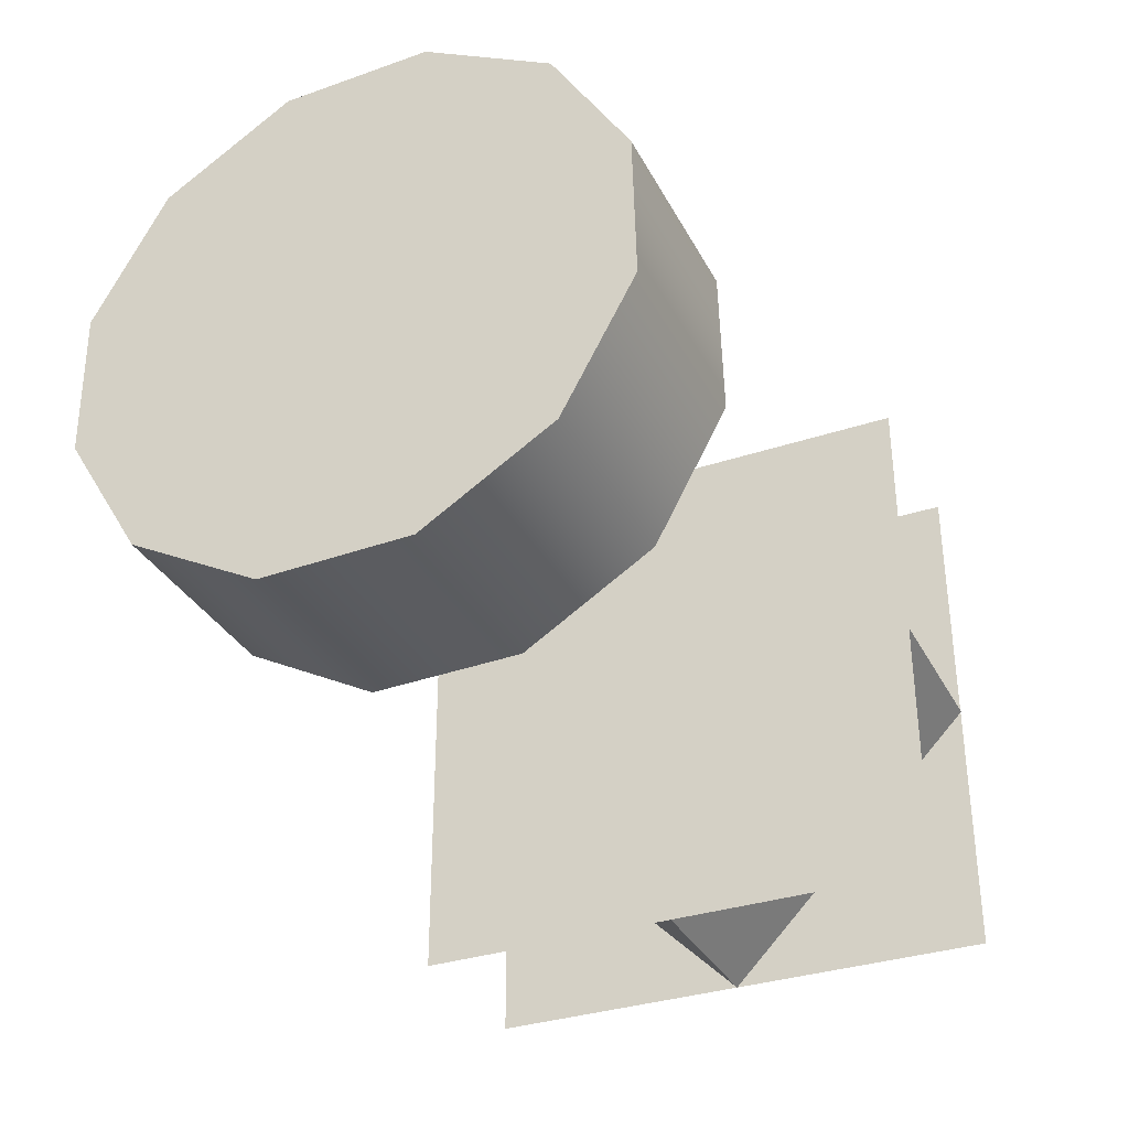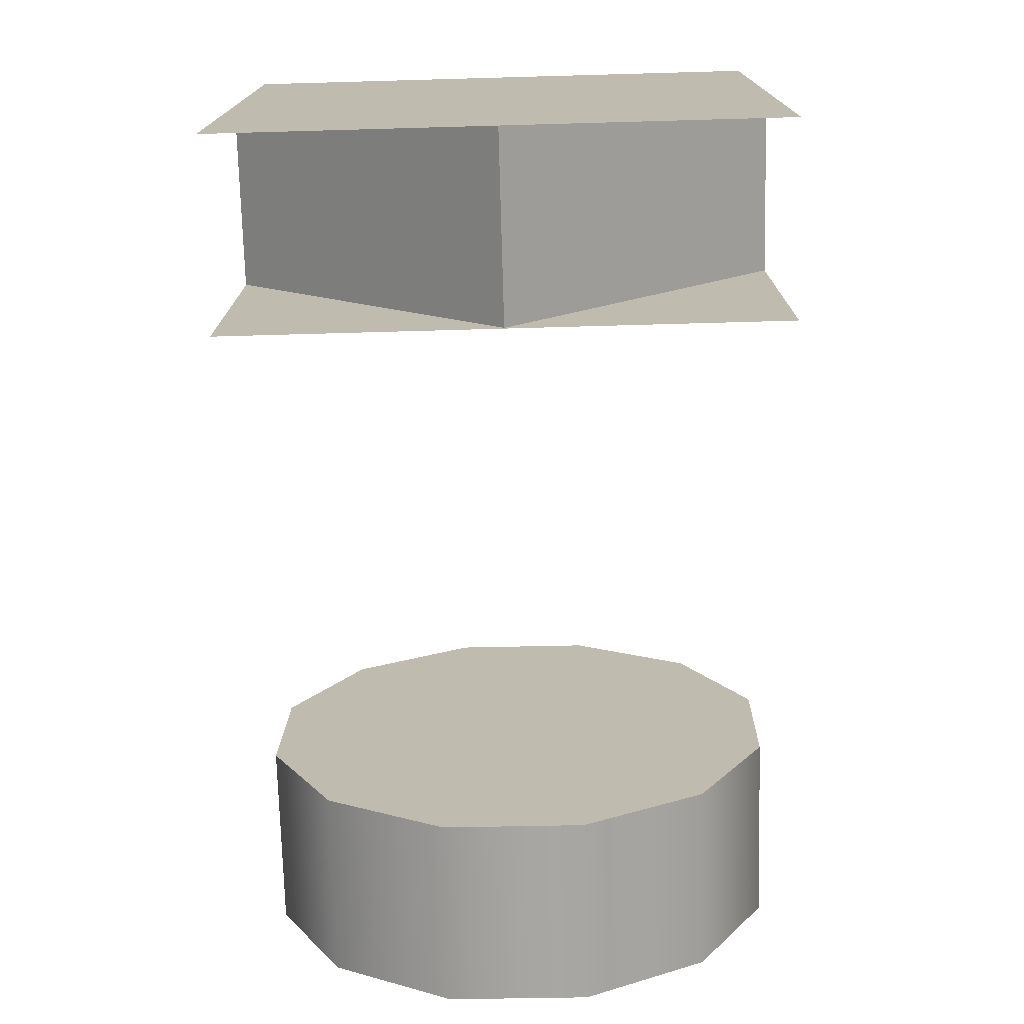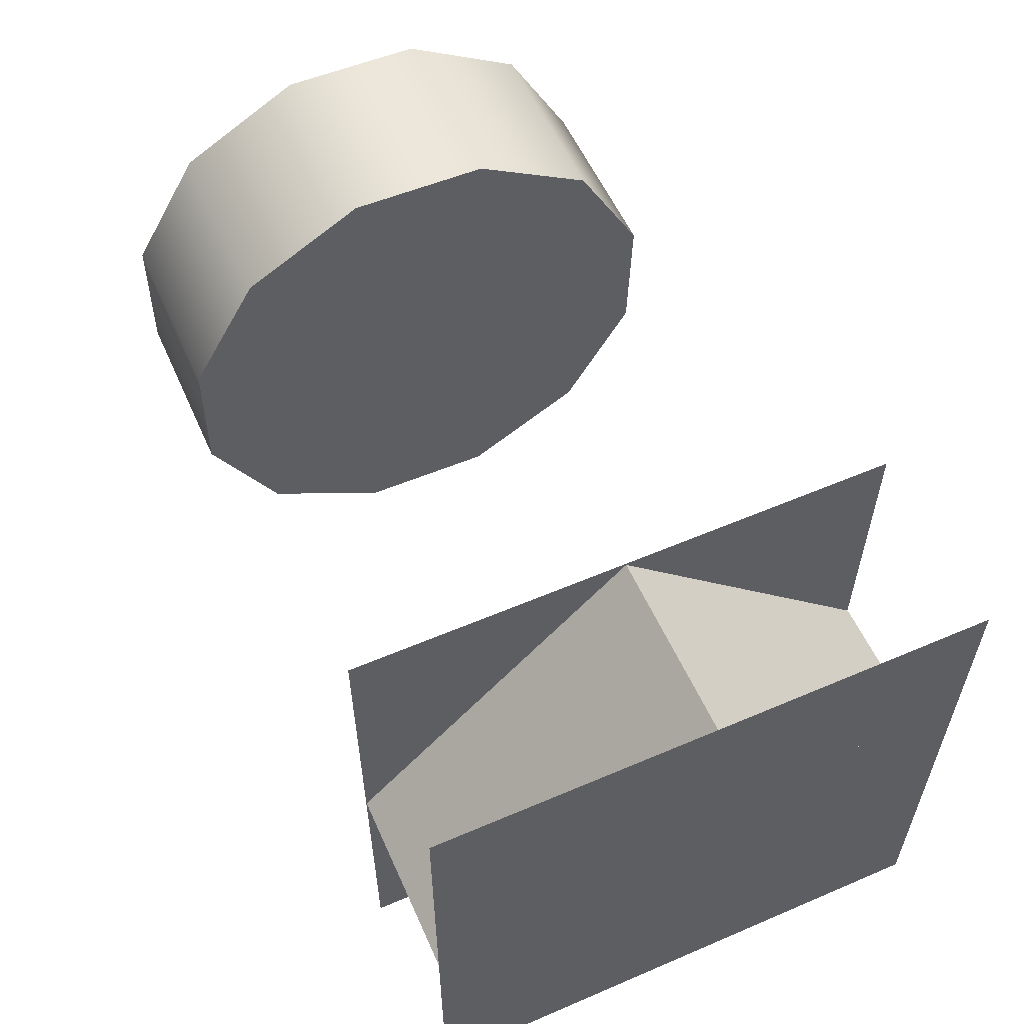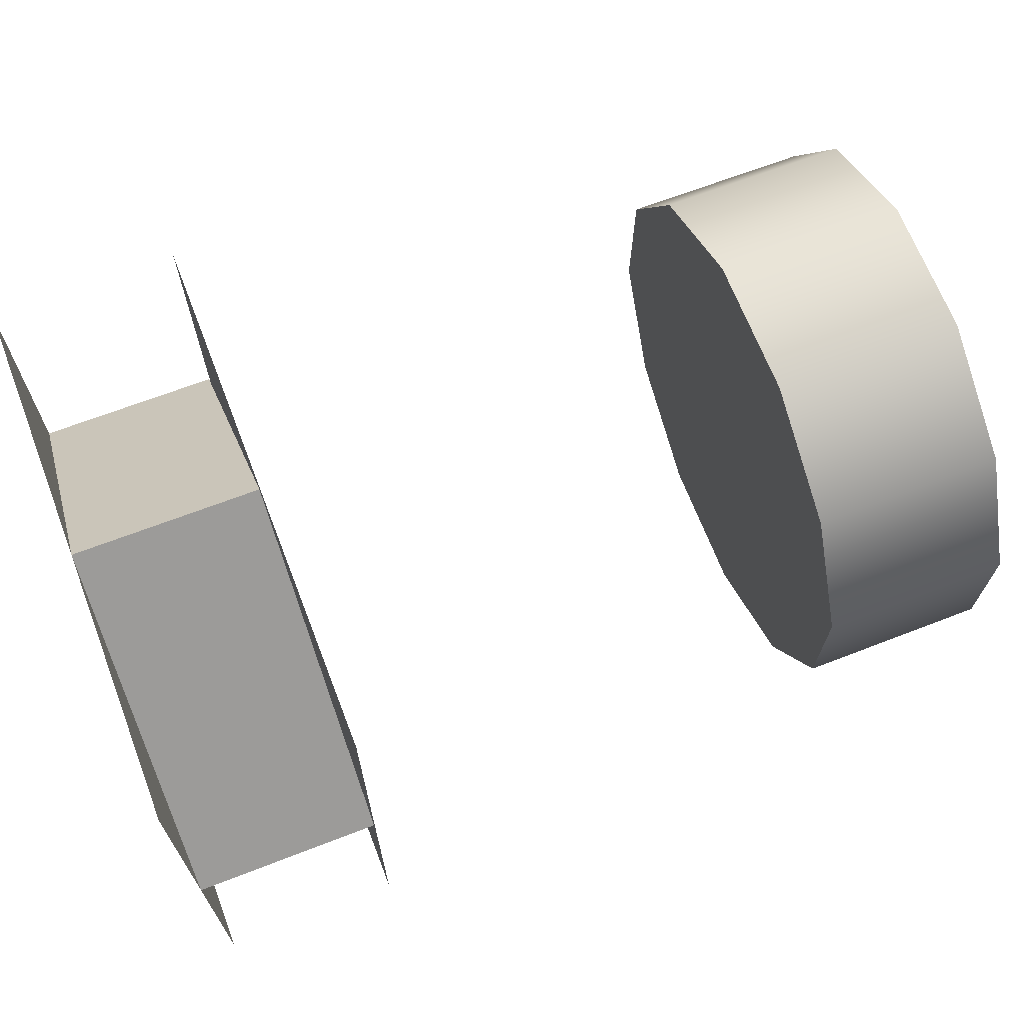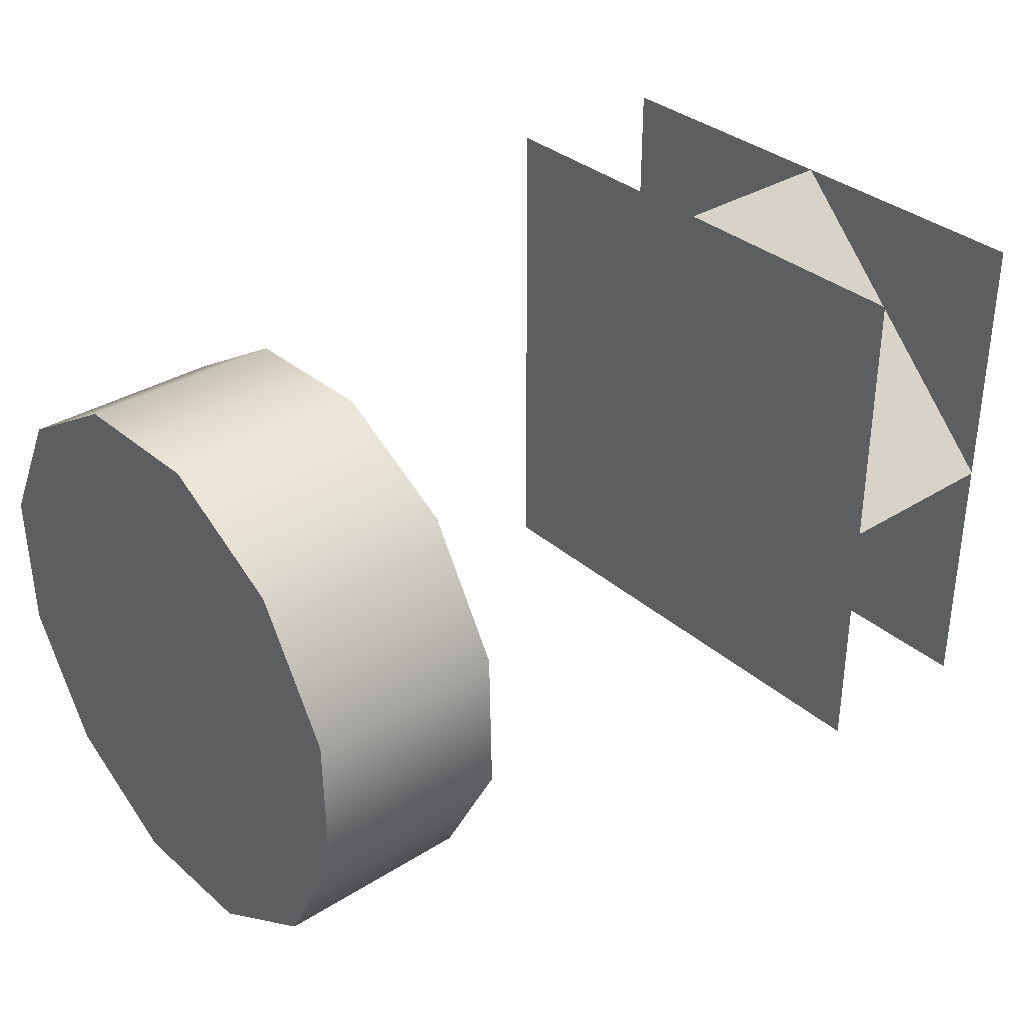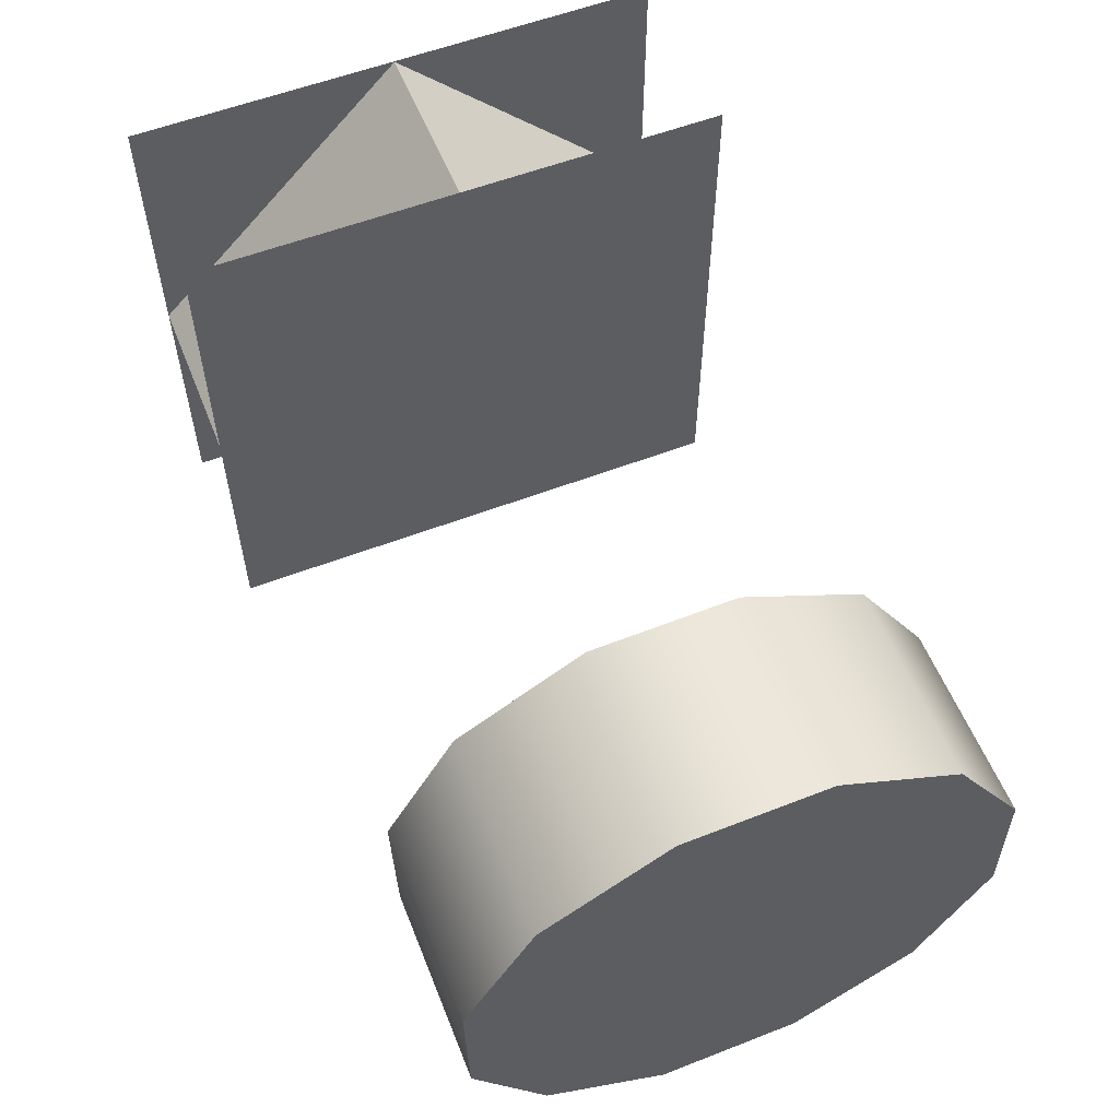
<metadata>
{"format":"obj","ext":"obj","renderer":"f3d","projection":"perspective","resolution":1024,"background":"white","views":[{"elev":-33.7,"azim":-65.5,"up":"+Z"},{"elev":-73.8,"azim":91.6,"up":"+Y"},{"elev":57.0,"azim":66.0,"up":"+Y"},{"elev":66.9,"azim":158.8,"up":"+Y"},{"elev":33.7,"azim":-40.4,"up":"+Z"},{"elev":57.2,"azim":-111.7,"up":"+Y"}]}
</metadata>
<code>
v  0.4257 0.1476 0.1474
v  0.4257 -0.1472 -0.1474
v  0.4257 0.1476 -0.1474
v  0.4257 -0.1472 0.1474
v  0.3253 0.1476 -0.1474
v  0.3253 -0.1472 0.1474
v  0.3253 0.1476 0.1474
v  0.3253 -0.1472 -0.1474
v  0.4257 -0.0002 -0.1474
v  0.4257 -0.1476 -0
v  0.3257 -0.1476 -0
v  0.3257 -0.0002 -0.1474
v  0.4257 -0.0002 0.1473
v  0.4257 0.1472 -0
v  0.3257 0.1472 -0
v  0.3257 -0.0002 0.1473
g cleanwheel_old
f 1 2 3
f 4 2 1
f 5 6 7
f 8 6 5
f 9 10 11
f 12 9 11
f 13 14 15
f 16 13 15
f 12 15 14
f 9 12 14
f 11 10 13
f 16 11 13
v  -0.0518 0.1061 0.1018
v  -0.0518 0.1428 0.0351
v  -0.0518 0.1412 -0.041
v  -0.0518 -0.0351 0.1428
v  -0.0518 0.1018 -0.1061
v  -0.0518 0.0351 -0.1428
v  -0.0518 -0.1061 -0.1018
v  -0.0518 -0.041 -0.1412
v  -0.0518 -0.1428 -0.0351
v  -0.0518 -0.1412 0.041
v  -0.0518 -0.1018 0.1061
v  -0.0518 0.041 0.1412
v  0.0518 -0.1018 0.1061
v  0.0518 -0.0351 0.1428
v  0.0518 -0.1412 0.041
v  0.0518 -0.1428 -0.0351
v  0.0518 -0.1061 -0.1018
v  0.0518 -0.041 -0.1412
v  0.0518 0.0351 -0.1428
v  0.0518 0.1018 -0.1061
v  0.0518 0.1412 -0.041
v  0.0518 0.1428 0.0351
v  0.0518 0.1061 0.1018
v  0.0518 0.041 0.1412
g cleanwheel
f 17 18 19 20
f 19 21 22 23
f 22 24 23
f 23 25 26 20
f 26 27 20
f 19 23 20
f 28 17 20
f 20 27 29 30
f 27 26 31 29
f 26 25 32 31
f 25 23 33 32
f 23 24 34 33
f 24 22 35 34
f 22 21 36 35
f 21 19 37 36
f 19 18 38 37
f 18 17 39 38
f 17 28 40 39
f 28 20 30 40
f 30 29 31 33
f 31 32 33
f 33 34 35 37
f 35 36 37
f 30 33 37 39
f 37 38 39
f 40 30 39

</code>
